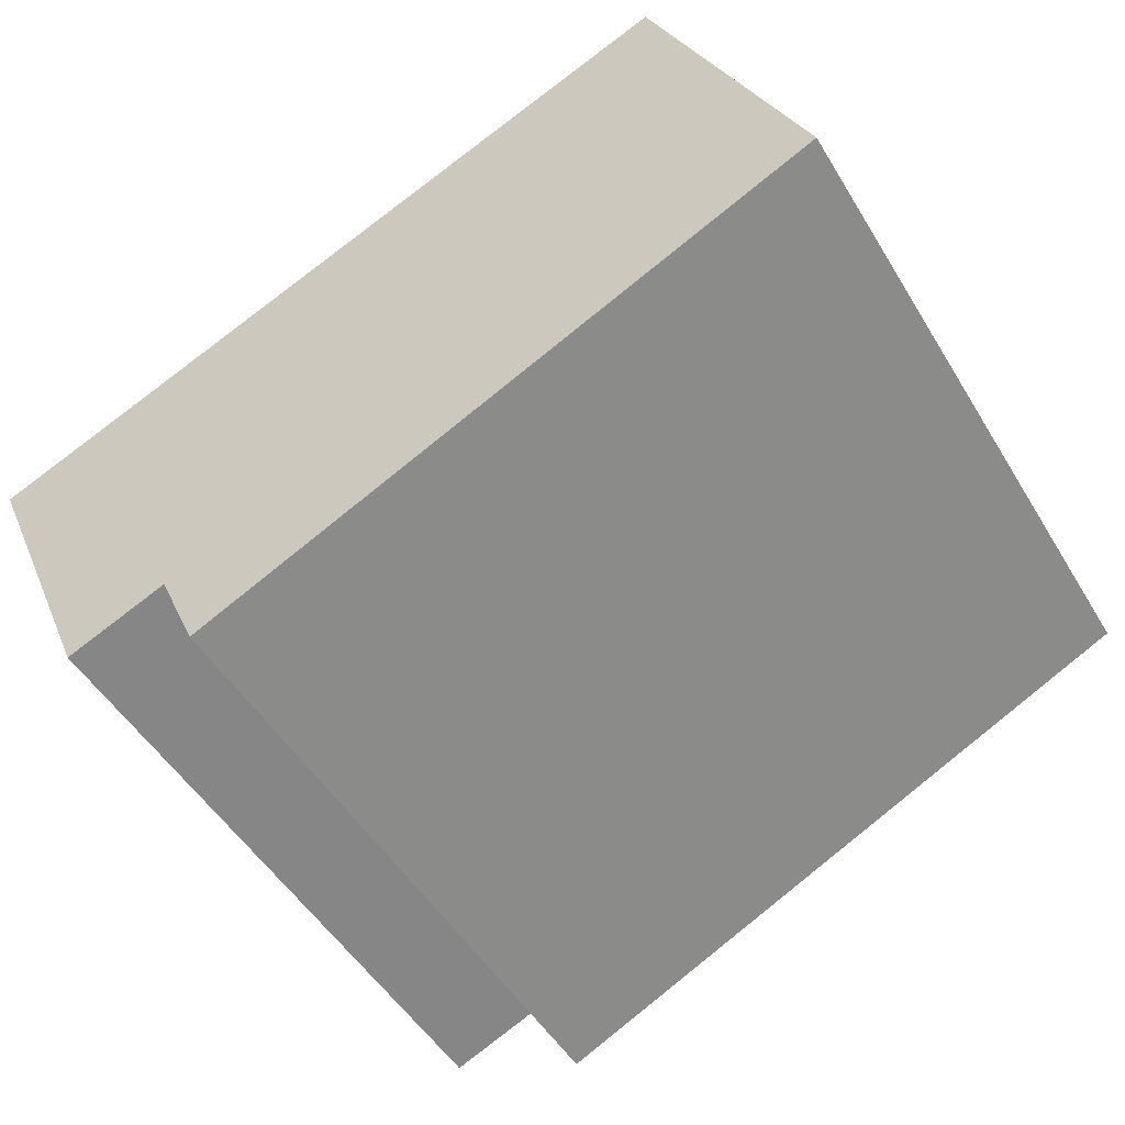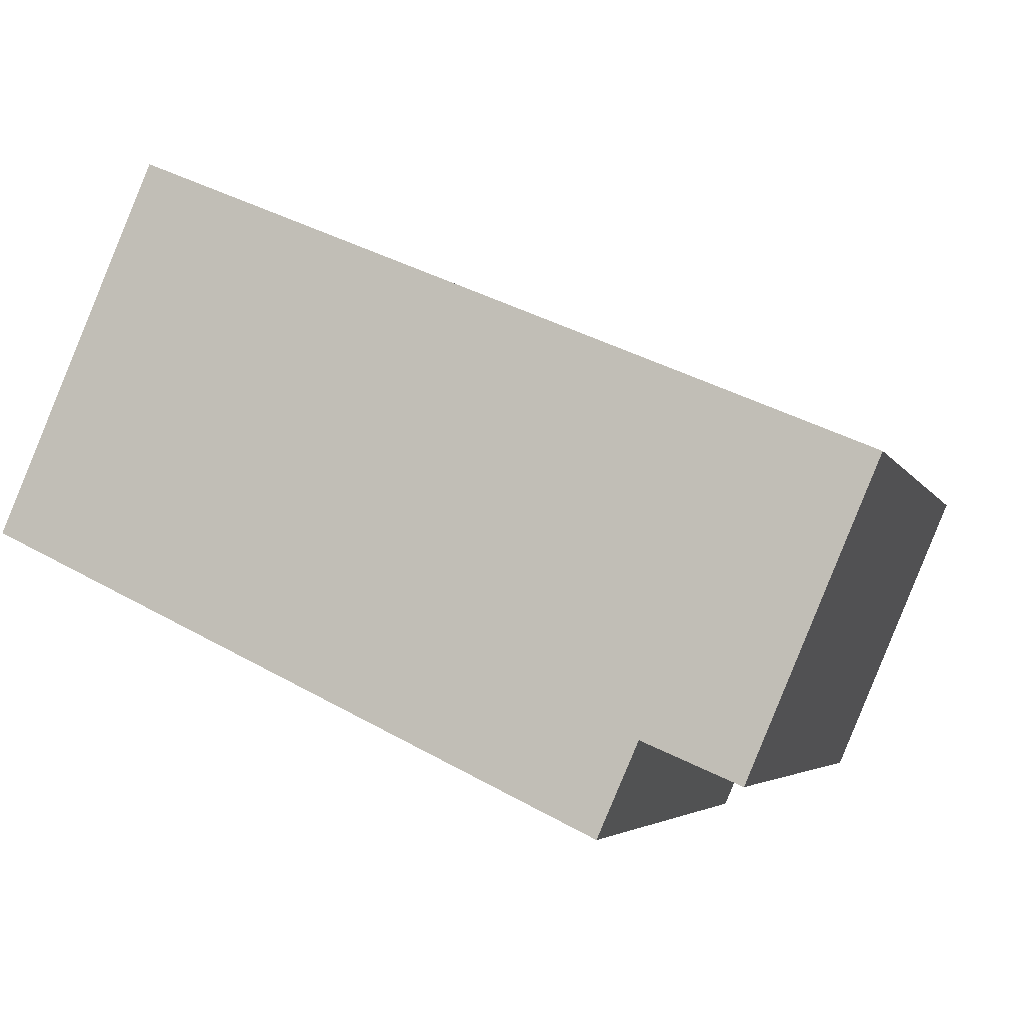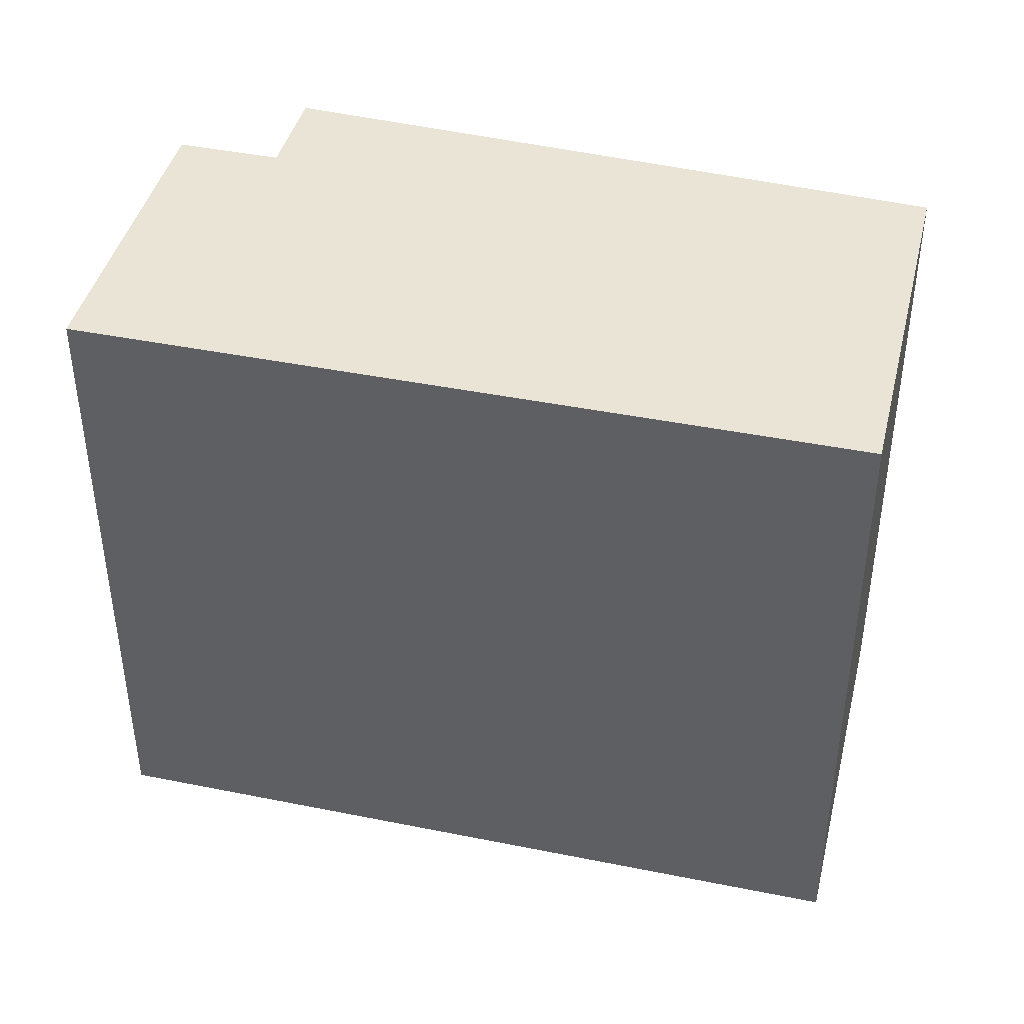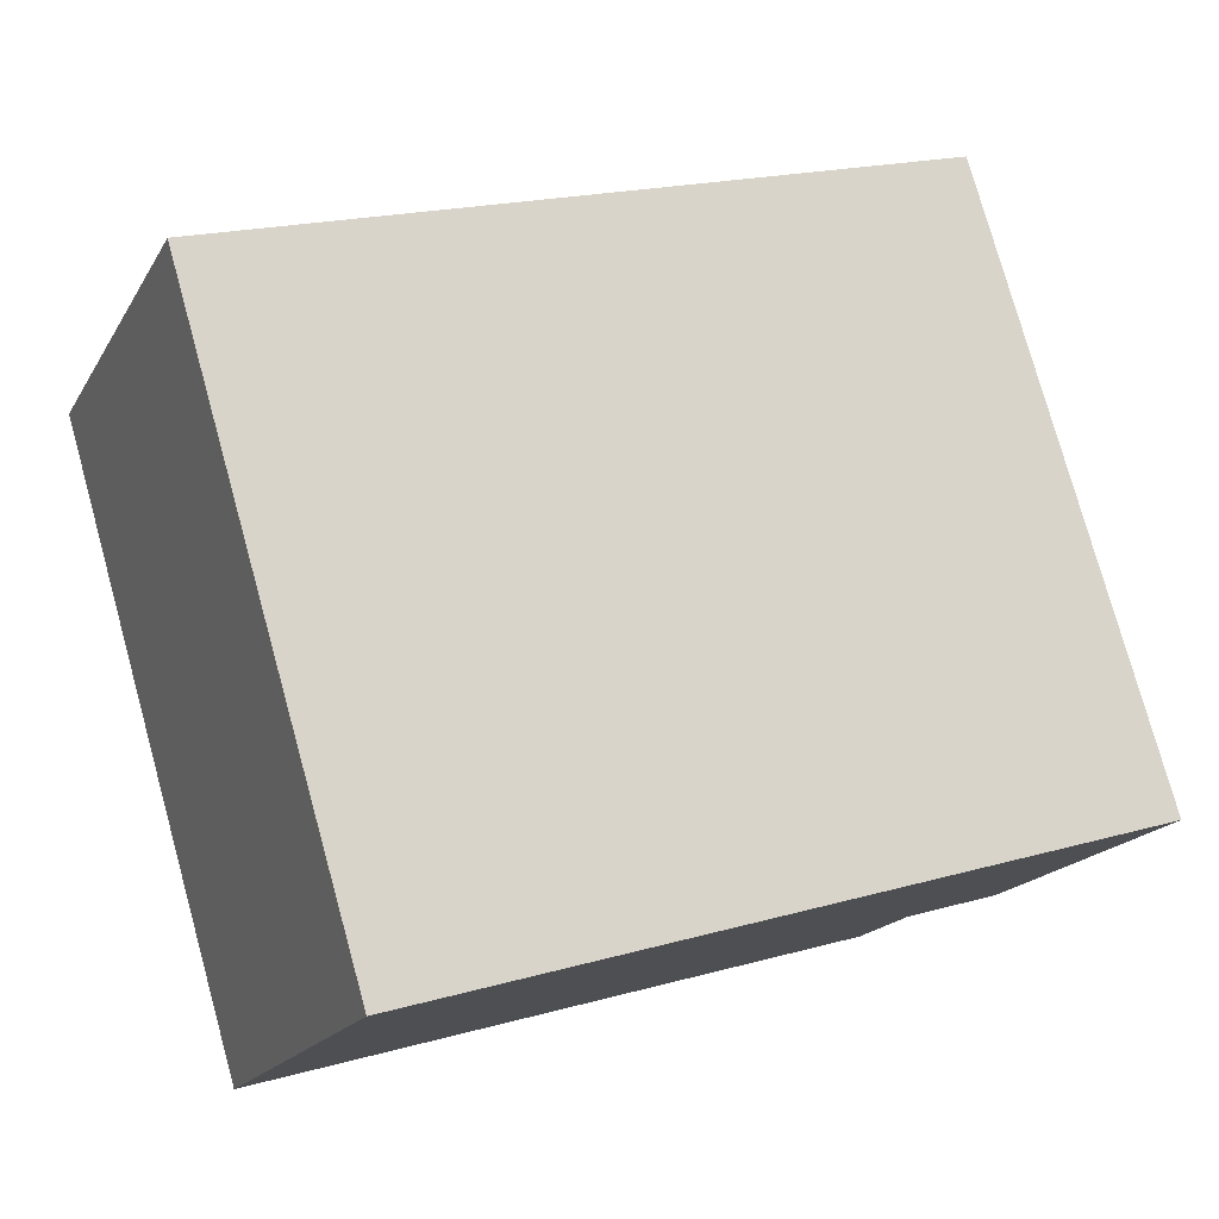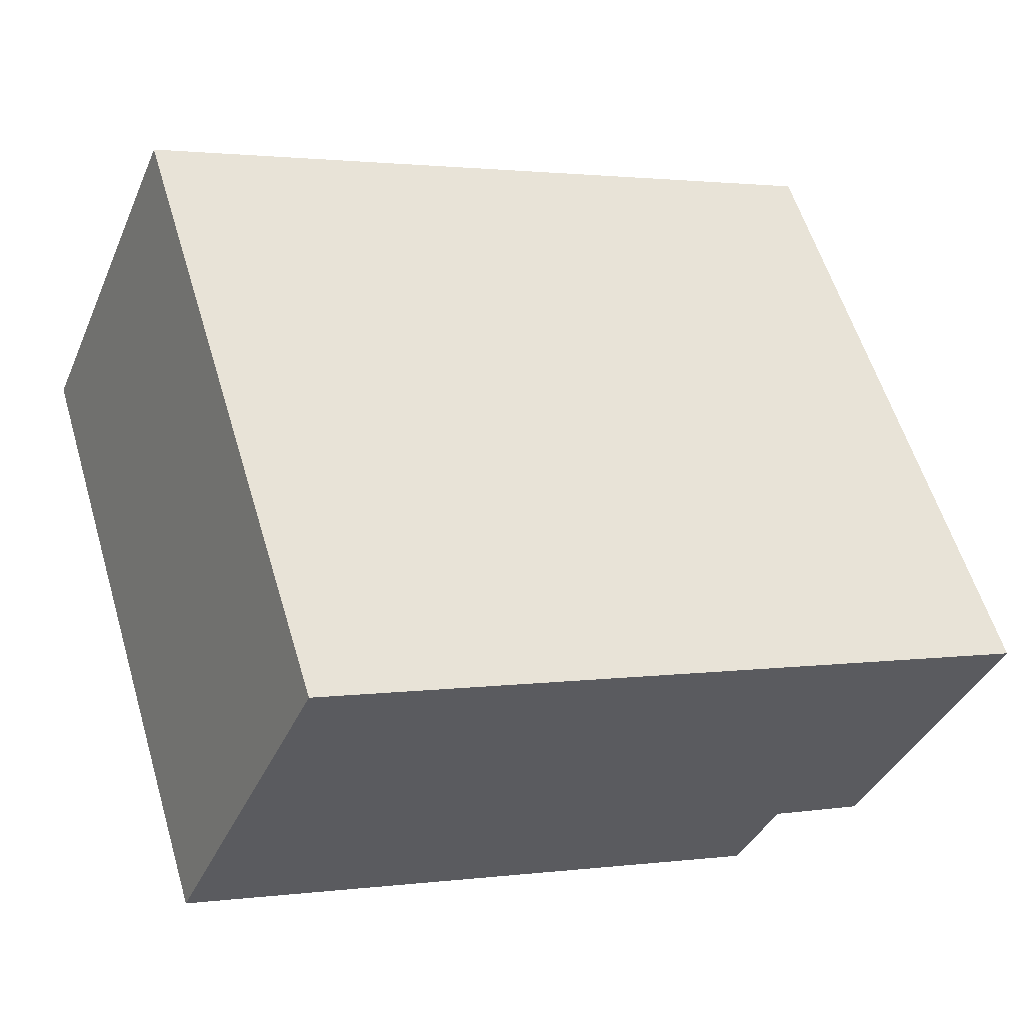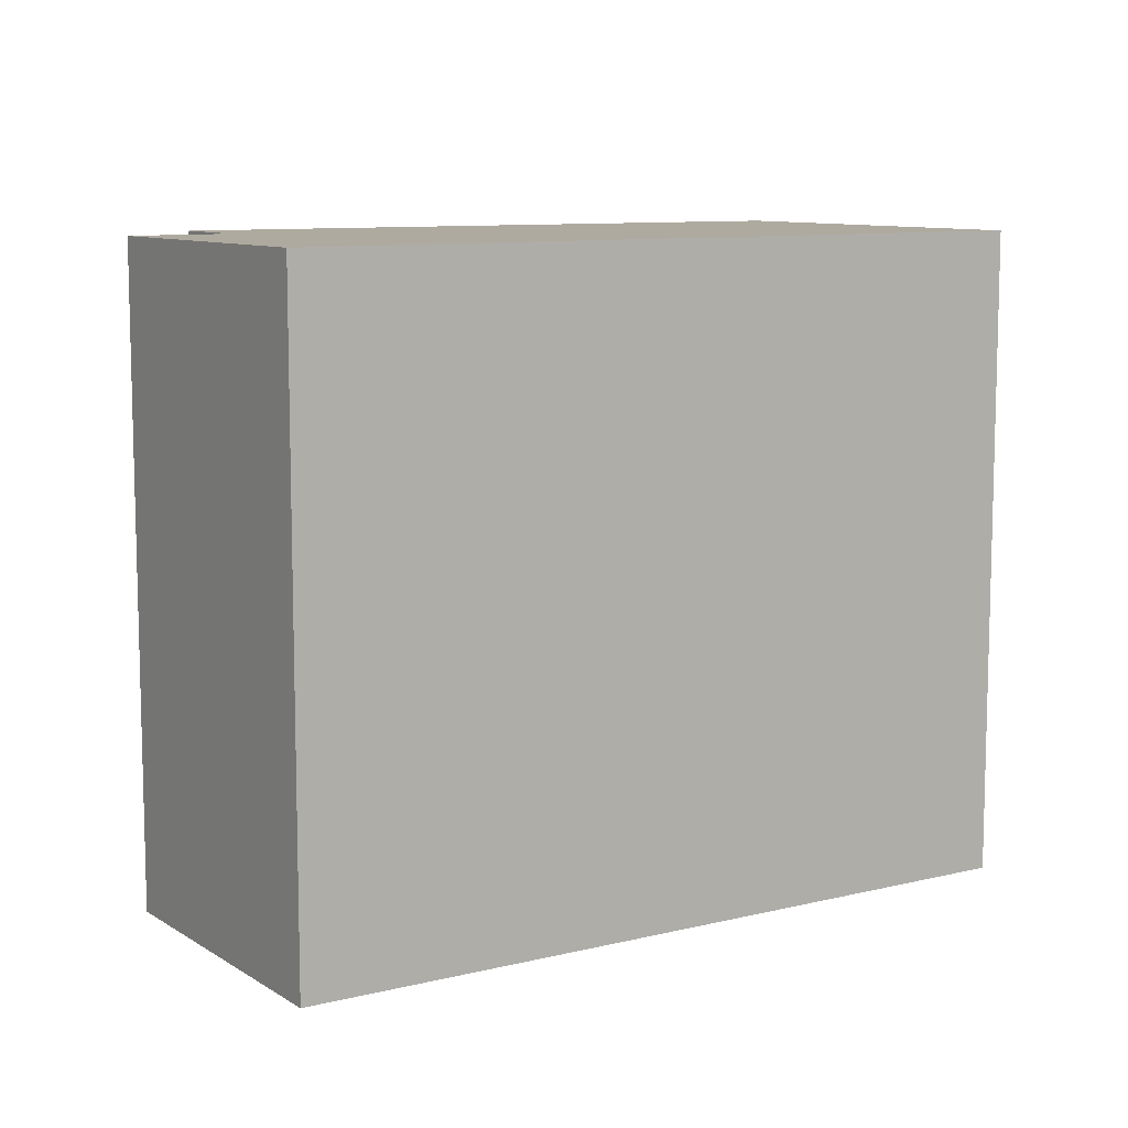
<metadata>
{"format":"obj","ext":"obj","renderer":"f3d","projection":"perspective","resolution":1024,"background":"white","views":[{"elev":-50.0,"azim":30.1,"up":"+Z"},{"elev":-4.3,"azim":-164.2,"up":"+Z"},{"elev":42.5,"azim":-9.5,"up":"+Y"},{"elev":77.8,"azim":164.5,"up":"+Z"},{"elev":58.4,"azim":163.3,"up":"+Z"},{"elev":9.5,"azim":-55.9,"up":"+Y"}]}
</metadata>
<code>
v  0 2.395 1.467e-16
v  0.829 2.395 -0.957
v  0.472 2.395 -1.11
v  3.225 2.395 -0.214
v  0.977 2.395 -1.294
v  2.653 2.395 1.129
v  0.977 7.923e-17 -1.294
v  0.829 5.86e-17 -0.957
v  0.472 6.797e-17 -1.11
v  0 0 0
v  3.225 1.31e-17 -0.214
v  2.653 -6.913e-17 1.129
g defaultobject
f 1 2 3
f 2 4 5
f 4 2 1
f 4 1 6
f 7 2 5
f 2 7 8
f 9 1 3
f 1 9 10
f 8 3 2
f 3 8 9
f 11 5 4
f 5 11 7
f 10 6 1
f 6 10 12
f 12 4 6
f 4 12 11
f 9 12 10
f 12 9 8
f 12 8 7
f 12 7 11

</code>
